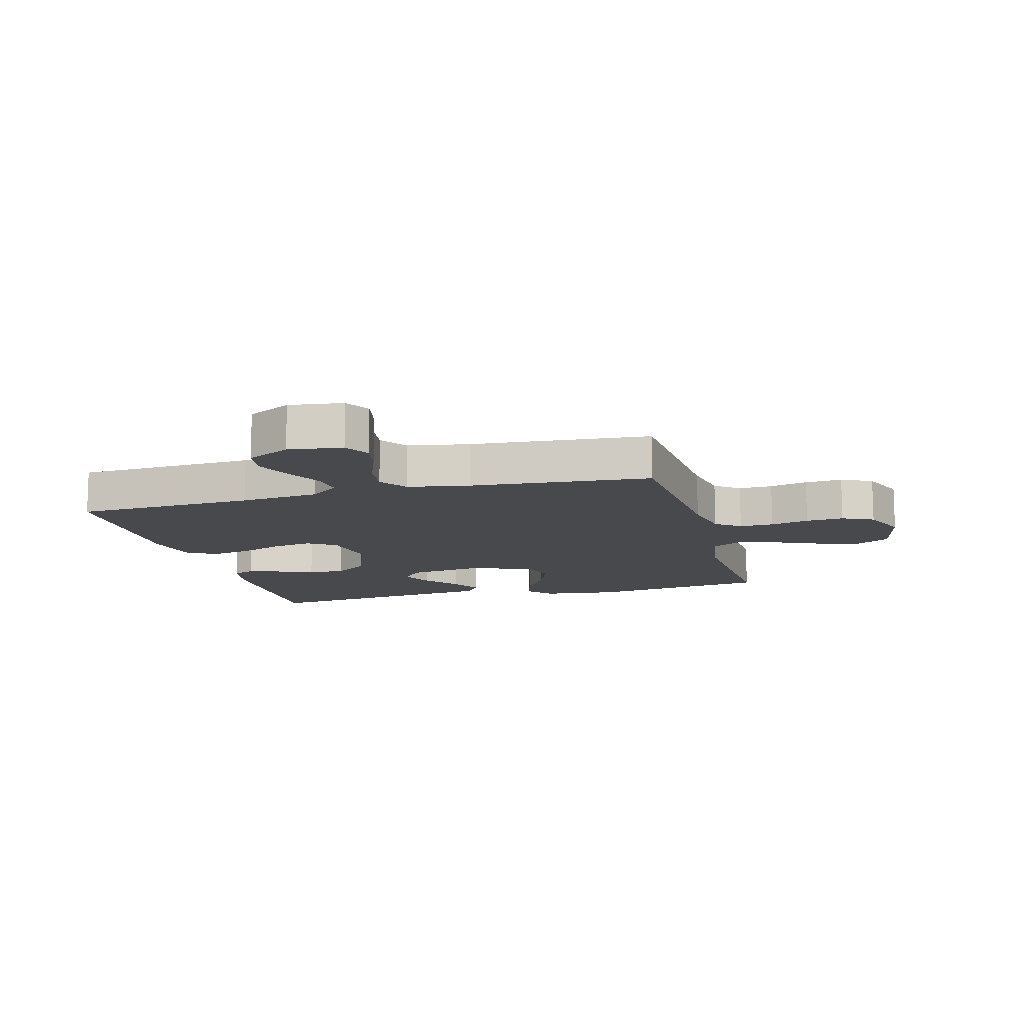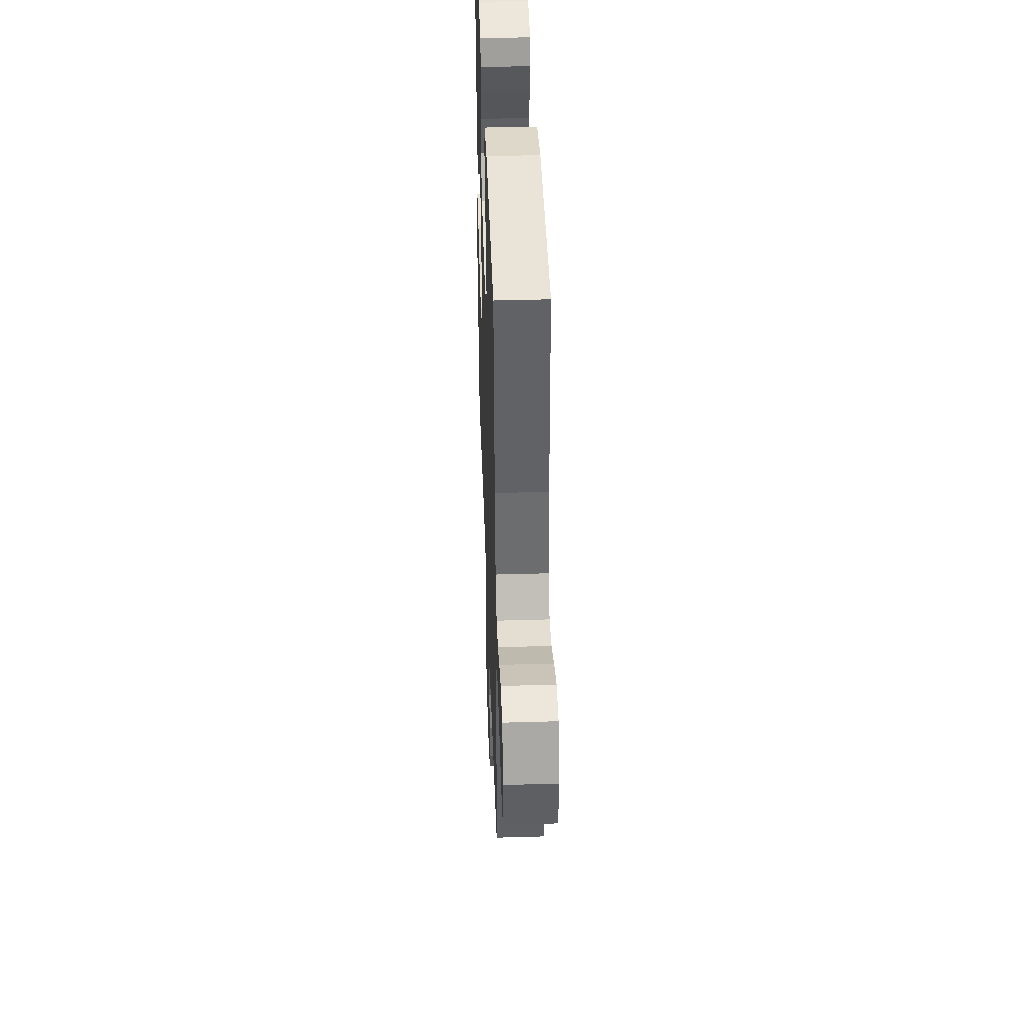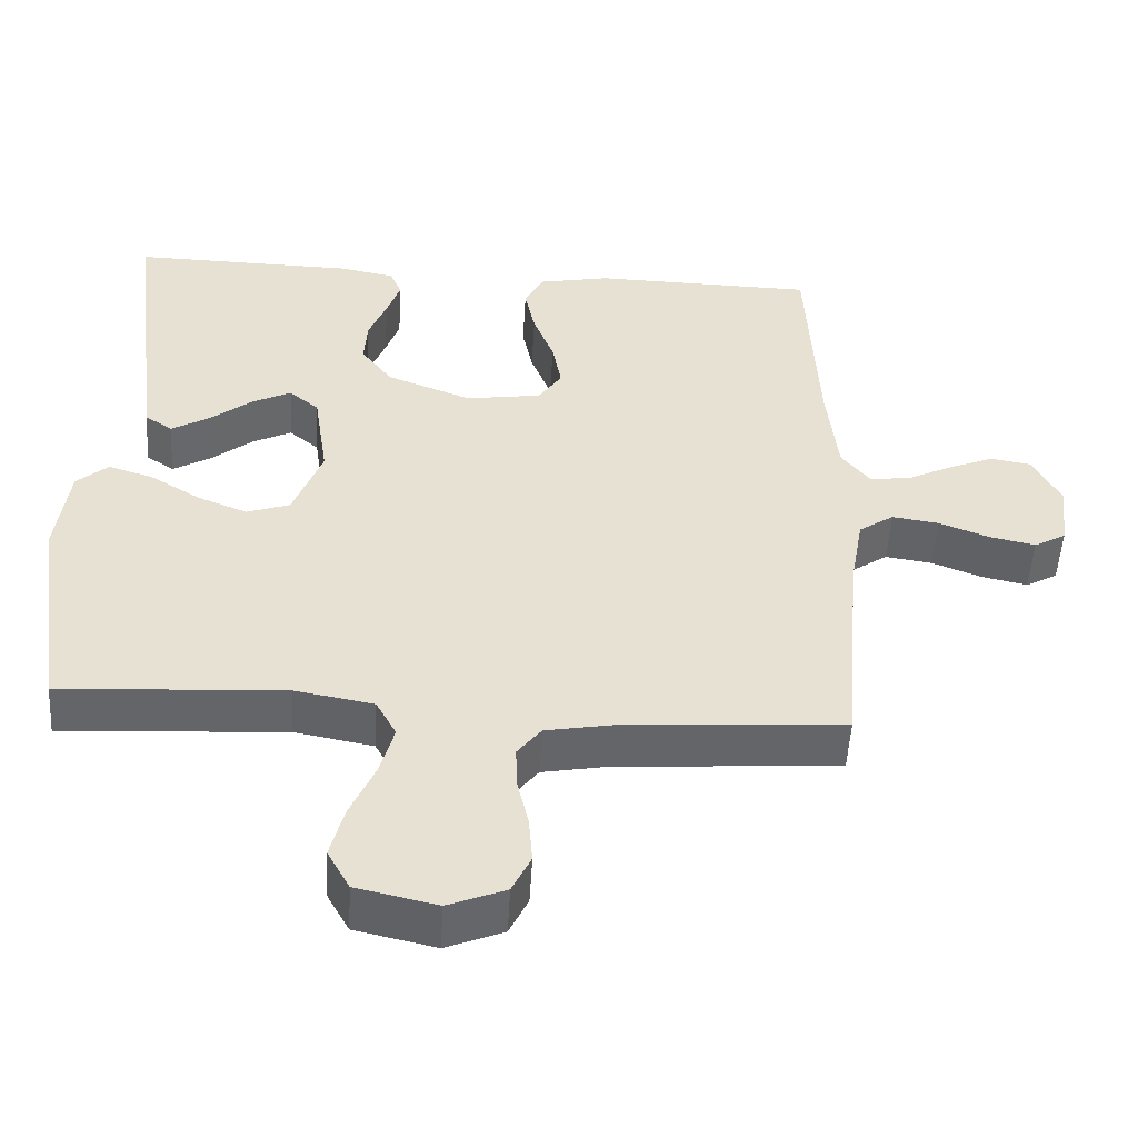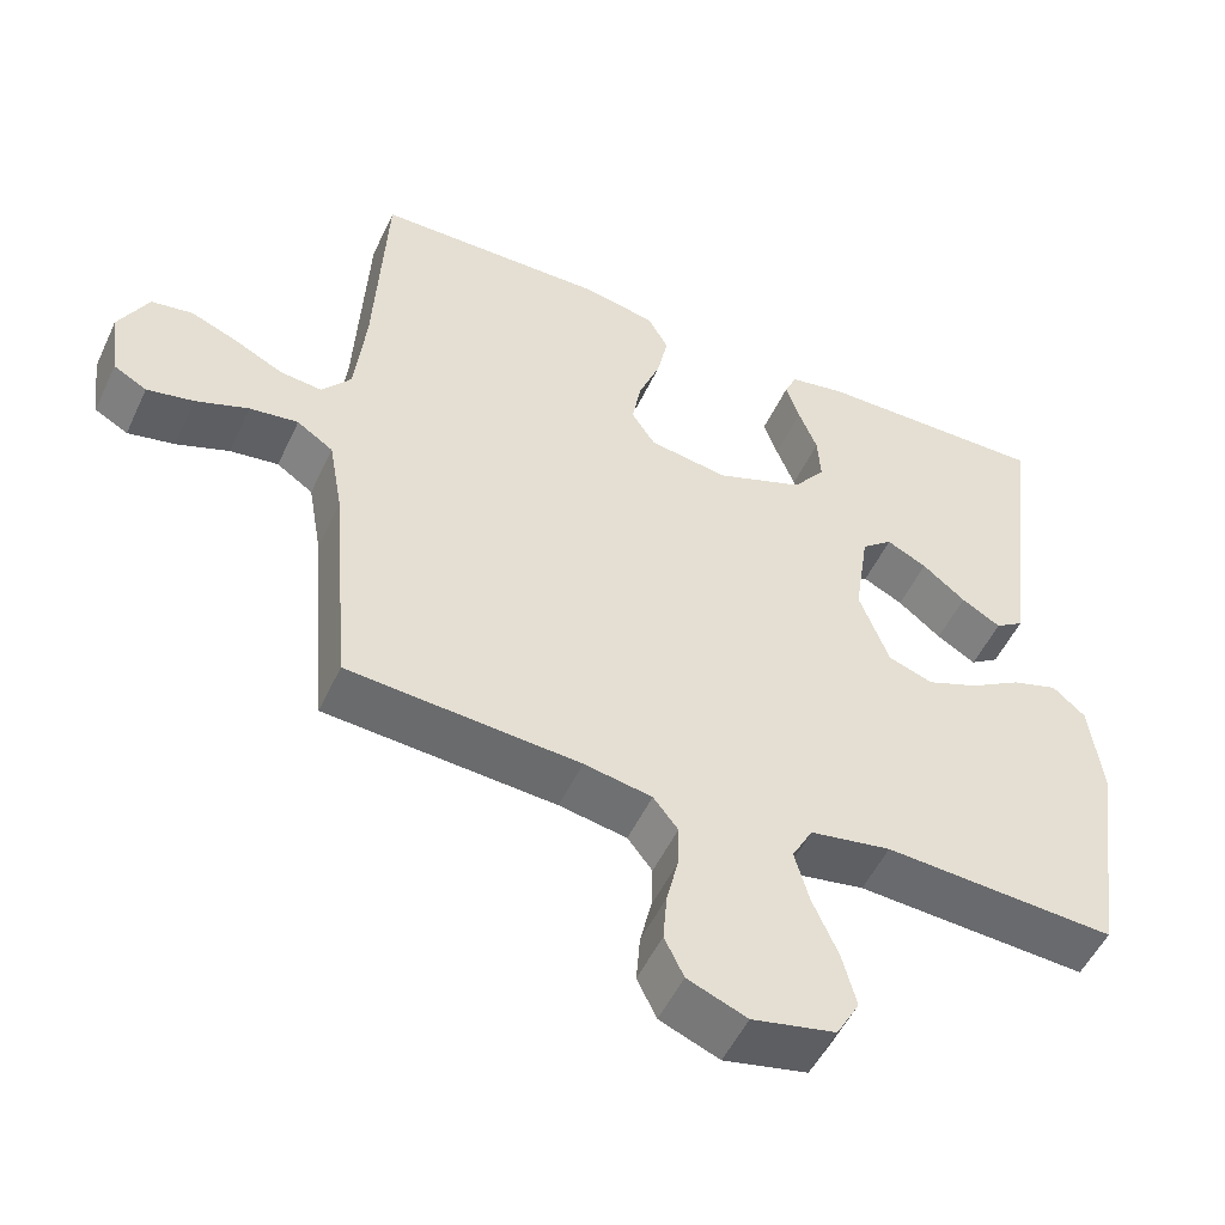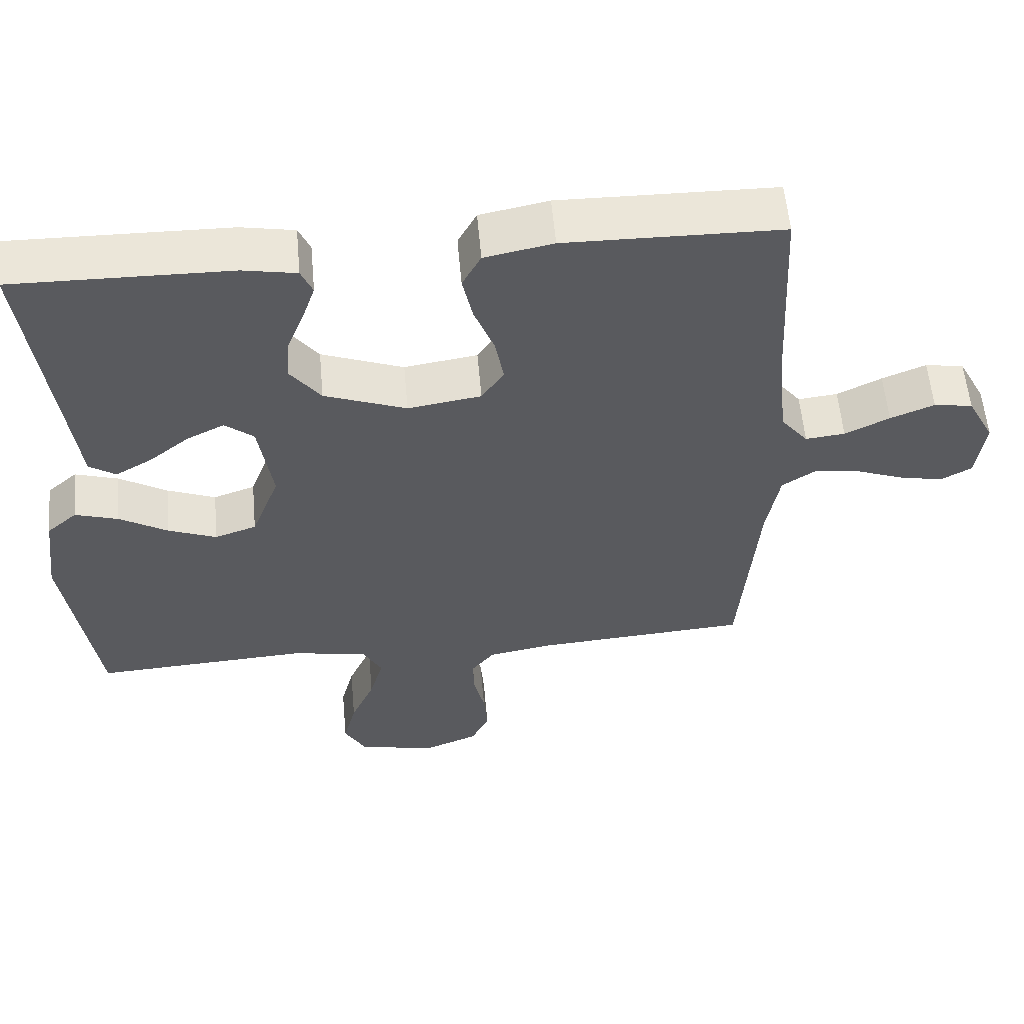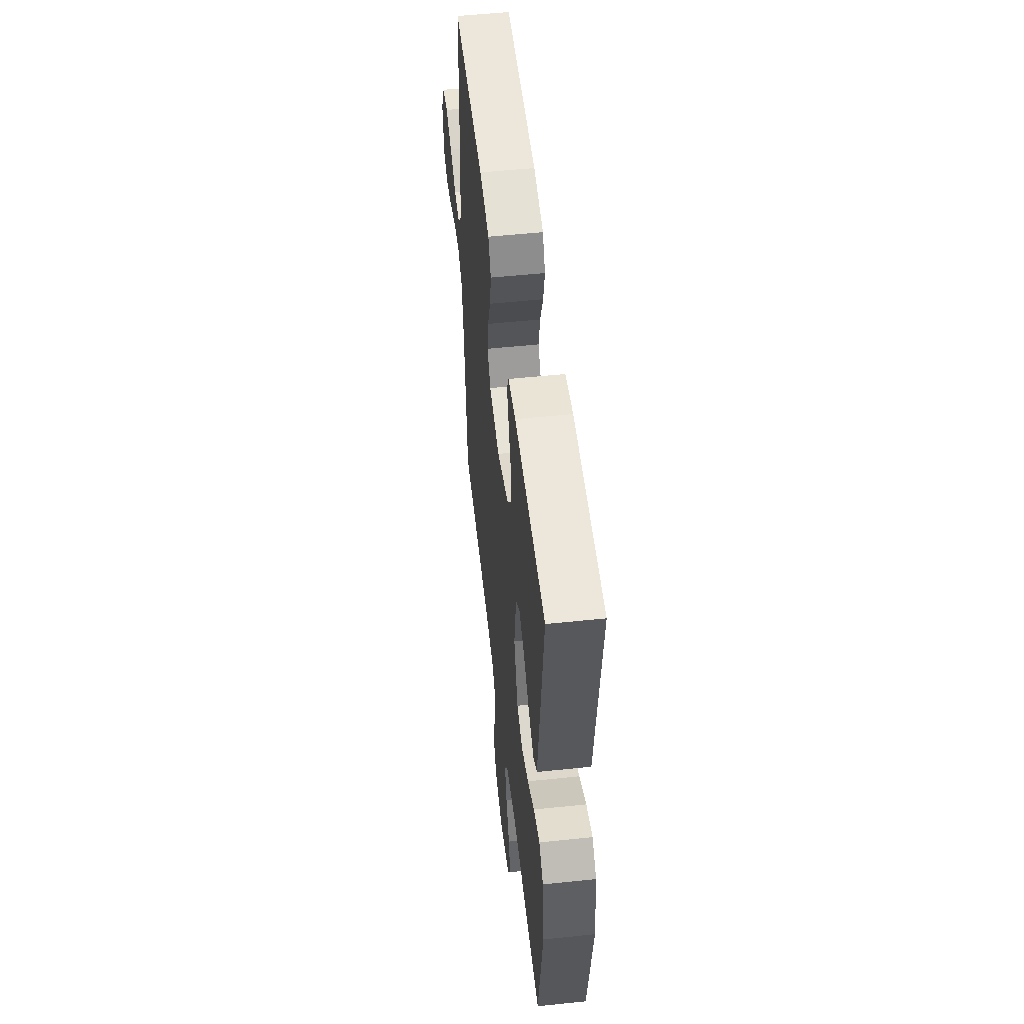
<metadata>
{"format":"obj","ext":"obj","renderer":"f3d","projection":"perspective","resolution":1024,"background":"white","views":[{"elev":-12.0,"azim":105.1,"up":"+Y"},{"elev":42.4,"azim":88.0,"up":"+Z"},{"elev":-51.5,"azim":-3.4,"up":"+Z"},{"elev":-52.0,"azim":155.3,"up":"+Z"},{"elev":57.3,"azim":-5.1,"up":"+Z"},{"elev":53.8,"azim":-96.4,"up":"+Z"}]}
</metadata>
<code>
v 0.5 0.07 -0.5
v 0.2 0.07 -0.521
v 0.112 0.07 -0.537
v 0.08 0.07 -0.578
v 0.082 0.07 -0.635
v 0.097 0.07 -0.699
v 0.102 0.07 -0.762
v 0.077 0.07 -0.814
v 0 0.07 -0.845
v -0.108 0.07 -0.821
v -0.138 0.07 -0.767
v -0.12 0.07 -0.697
v -0.087 0.07 -0.621
v -0.068 0.07 -0.552
v -0.095 0.07 -0.502
v -0.2 0.07 -0.483
v -0.5 0.07 -0.5
v -0.543 0.07 -0.2
v -0.527 0.07 -0.073
v -0.485 0.07 -0.036
v -0.425 0.07 -0.055
v -0.358 0.07 -0.096
v -0.291 0.07 -0.123
v -0.233 0.07 -0.103
v -0.194 0.07 0
v -0.213 0.07 0.127
v -0.253 0.07 0.16
v -0.305 0.07 0.134
v -0.361 0.07 0.089
v -0.412 0.07 0.059
v -0.449 0.07 0.084
v -0.463 0.07 0.2
v -0.5 0.07 0.5
v -0.2 0.07 0.495
v -0.126 0.07 0.481
v -0.11 0.07 0.444
v -0.128 0.07 0.391
v -0.152 0.07 0.33
v -0.156 0.07 0.268
v -0.114 0.07 0.212
v 0 0.07 0.168
v 0.102 0.07 0.184
v 0.133 0.07 0.231
v 0.121 0.07 0.297
v 0.093 0.07 0.37
v 0.079 0.07 0.437
v 0.105 0.07 0.486
v 0.2 0.07 0.505
v 0.5 0.07 0.5
v 0.515 0.07 0.2
v 0.529 0.07 0.068
v 0.567 0.07 0.02
v 0.622 0.07 0.026
v 0.684 0.07 0.057
v 0.745 0.07 0.082
v 0.799 0.07 0.073
v 0.837 0.07 0
v 0.825 0.07 -0.09
v 0.782 0.07 -0.114
v 0.721 0.07 -0.101
v 0.653 0.07 -0.075
v 0.59 0.07 -0.066
v 0.543 0.07 -0.098
v 0.525 0.07 -0.2
v 0.5 0 -0.5
v 0.2 0 -0.521
v 0.112 0 -0.537
v 0.08 0 -0.578
v 0.082 0 -0.635
v 0.097 0 -0.699
v 0.102 0 -0.762
v 0.077 0 -0.814
v 0 0 -0.845
v -0.108 0 -0.821
v -0.138 0 -0.767
v -0.12 0 -0.697
v -0.087 0 -0.621
v -0.068 0 -0.552
v -0.095 0 -0.502
v -0.2 0 -0.483
v -0.5 0 -0.5
v -0.543 0 -0.2
v -0.527 0 -0.073
v -0.485 0 -0.036
v -0.425 0 -0.055
v -0.358 0 -0.096
v -0.291 0 -0.123
v -0.233 0 -0.103
v -0.194 0 0
v -0.213 0 0.127
v -0.253 0 0.16
v -0.305 0 0.134
v -0.361 0 0.089
v -0.412 0 0.059
v -0.449 0 0.084
v -0.463 0 0.2
v -0.5 0 0.5
v -0.2 0 0.495
v -0.126 0 0.481
v -0.11 0 0.444
v -0.128 0 0.391
v -0.152 0 0.33
v -0.156 0 0.268
v -0.114 0 0.212
v 0 0 0.168
v 0.102 0 0.184
v 0.133 0 0.231
v 0.121 0 0.297
v 0.093 0 0.37
v 0.079 0 0.437
v 0.105 0 0.486
v 0.2 0 0.505
v 0.5 0 0.5
v 0.515 0 0.2
v 0.529 0 0.068
v 0.567 0 0.02
v 0.622 0 0.026
v 0.684 0 0.057
v 0.745 0 0.082
v 0.799 0 0.073
v 0.837 0 0
v 0.825 0 -0.09
v 0.782 0 -0.114
v 0.721 0 -0.101
v 0.653 0 -0.075
v 0.59 0 -0.066
v 0.543 0 -0.098
v 0.525 0 -0.2
f 58 59 60 61
f 58 61 62
f 57 58 62
f 56 57 62
f 53 54 55 56
f 53 56 62
f 52 53 62 63
f 47 48 49 50
f 47 50 51
f 44 45 46 47
f 43 44 47 51
f 42 43 51 52
f 35 36 37 38
f 33 34 35 38
f 32 33 38 39
f 28 29 30 31
f 27 28 31 32
f 19 20 21 22
f 19 22 23
f 16 17 18 19
f 15 16 19 23
f 14 15 23 24
f 10 11 12 13
f 10 13 14
f 9 10 14
f 8 9 14
f 5 6 7 8
f 4 5 8 14
f 3 4 14 24
f 64 1 2
f 63 64 2 3
f 41 42 52 63
f 40 41 63 3
f 27 32 39 40
f 26 27 40
f 25 26 40 3
f 3 24 25
f 125 124 123 122
f 126 125 122
f 126 122 121
f 126 121 120
f 120 119 118 117
f 126 120 117
f 127 126 117 116
f 114 113 112 111
f 115 114 111
f 111 110 109 108
f 115 111 108 107
f 116 115 107 106
f 102 101 100 99
f 102 99 98 97
f 103 102 97 96
f 95 94 93 92
f 96 95 92 91
f 86 85 84 83
f 87 86 83
f 83 82 81 80
f 87 83 80 79
f 88 87 79 78
f 77 76 75 74
f 78 77 74
f 78 74 73
f 78 73 72
f 72 71 70 69
f 78 72 69 68
f 88 78 68 67
f 66 65 128
f 67 66 128 127
f 127 116 106 105
f 67 127 105 104
f 104 103 96 91
f 104 91 90
f 67 104 90 89
f 89 88 67
f 1 65 66 2
f 2 66 67 3
f 3 67 68 4
f 4 68 69 5
f 5 69 70 6
f 6 70 71 7
f 7 71 72 8
f 8 72 73 9
f 9 73 74 10
f 10 74 75 11
f 11 75 76 12
f 12 76 77 13
f 13 77 78 14
f 14 78 79 15
f 15 79 80 16
f 16 80 81 17
f 17 81 82 18
f 18 82 83 19
f 19 83 84 20
f 20 84 85 21
f 21 85 86 22
f 22 86 87 23
f 23 87 88 24
f 24 88 89 25
f 25 89 90 26
f 26 90 91 27
f 27 91 92 28
f 28 92 93 29
f 29 93 94 30
f 30 94 95 31
f 31 95 96 32
f 32 96 97 33
f 33 97 98 34
f 34 98 99 35
f 35 99 100 36
f 36 100 101 37
f 37 101 102 38
f 38 102 103 39
f 39 103 104 40
f 40 104 105 41
f 41 105 106 42
f 42 106 107 43
f 43 107 108 44
f 44 108 109 45
f 45 109 110 46
f 46 110 111 47
f 47 111 112 48
f 48 112 113 49
f 49 113 114 50
f 50 114 115 51
f 51 115 116 52
f 52 116 117 53
f 53 117 118 54
f 54 118 119 55
f 55 119 120 56
f 56 120 121 57
f 57 121 122 58
f 58 122 123 59
f 59 123 124 60
f 60 124 125 61
f 61 125 126 62
f 62 126 127 63
f 63 127 128 64
f 64 128 65 1

</code>
